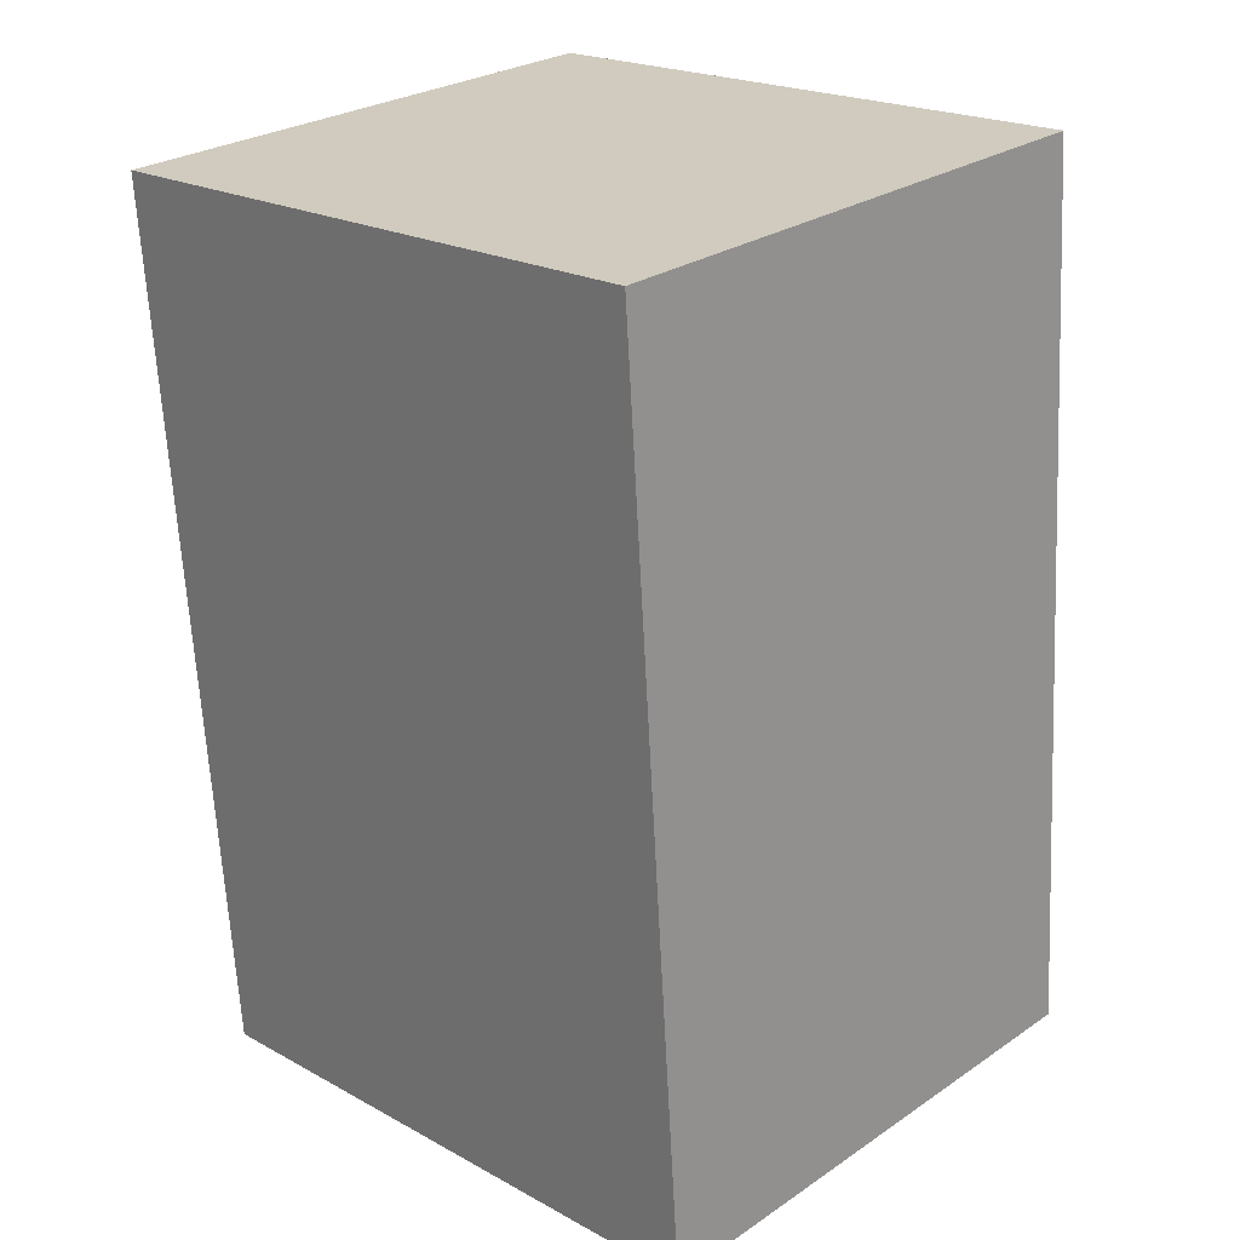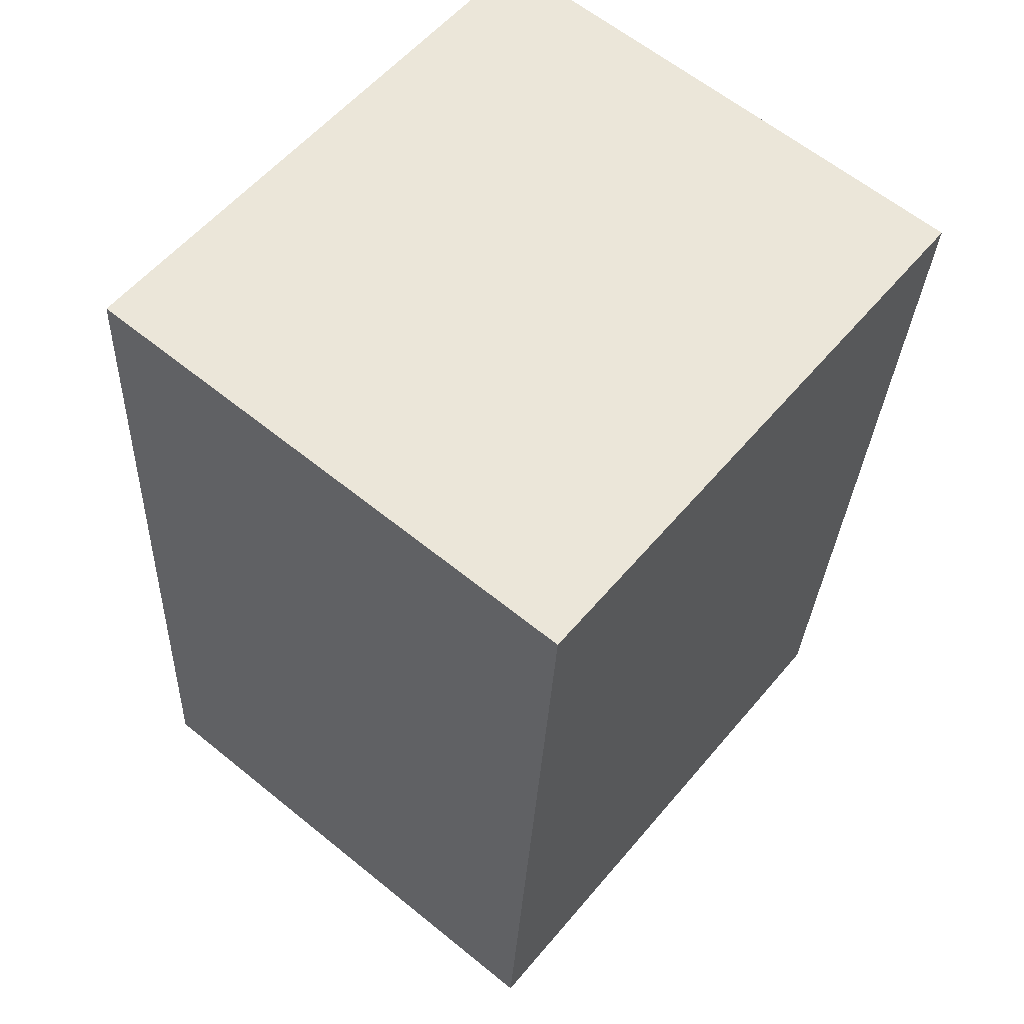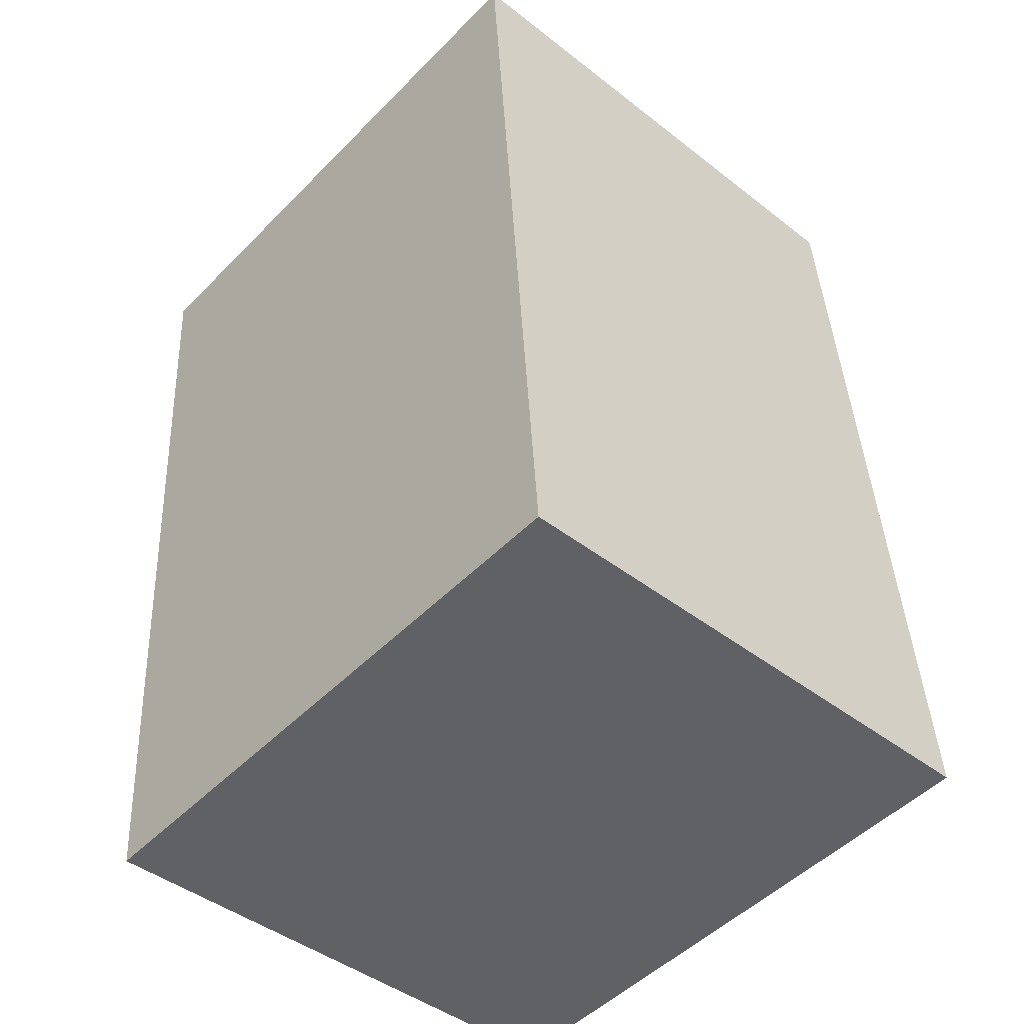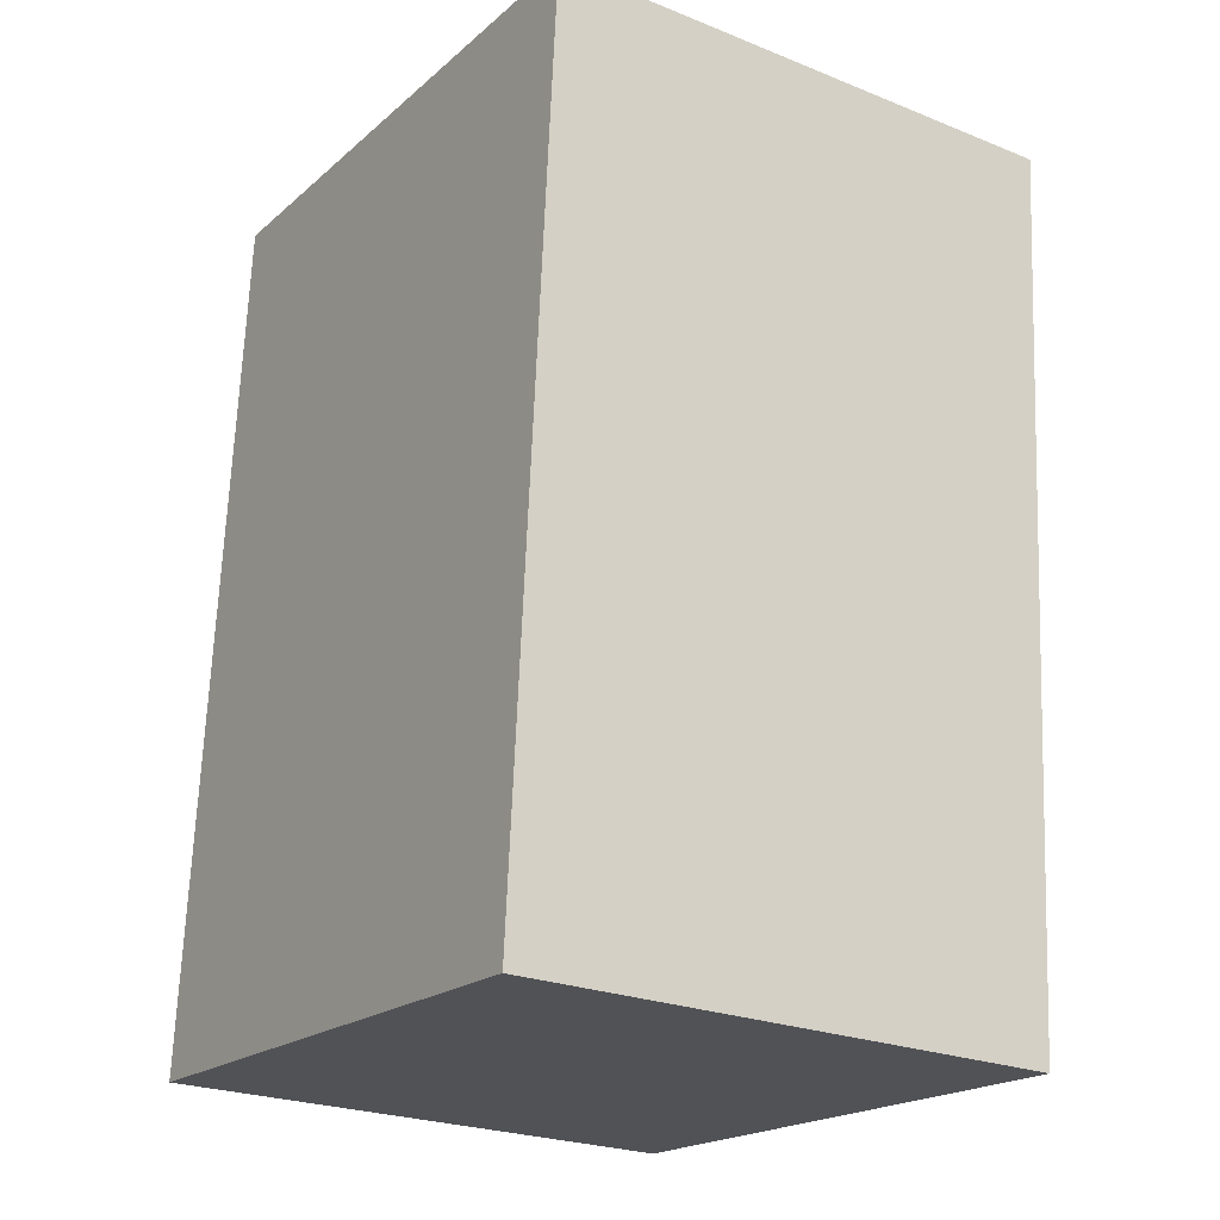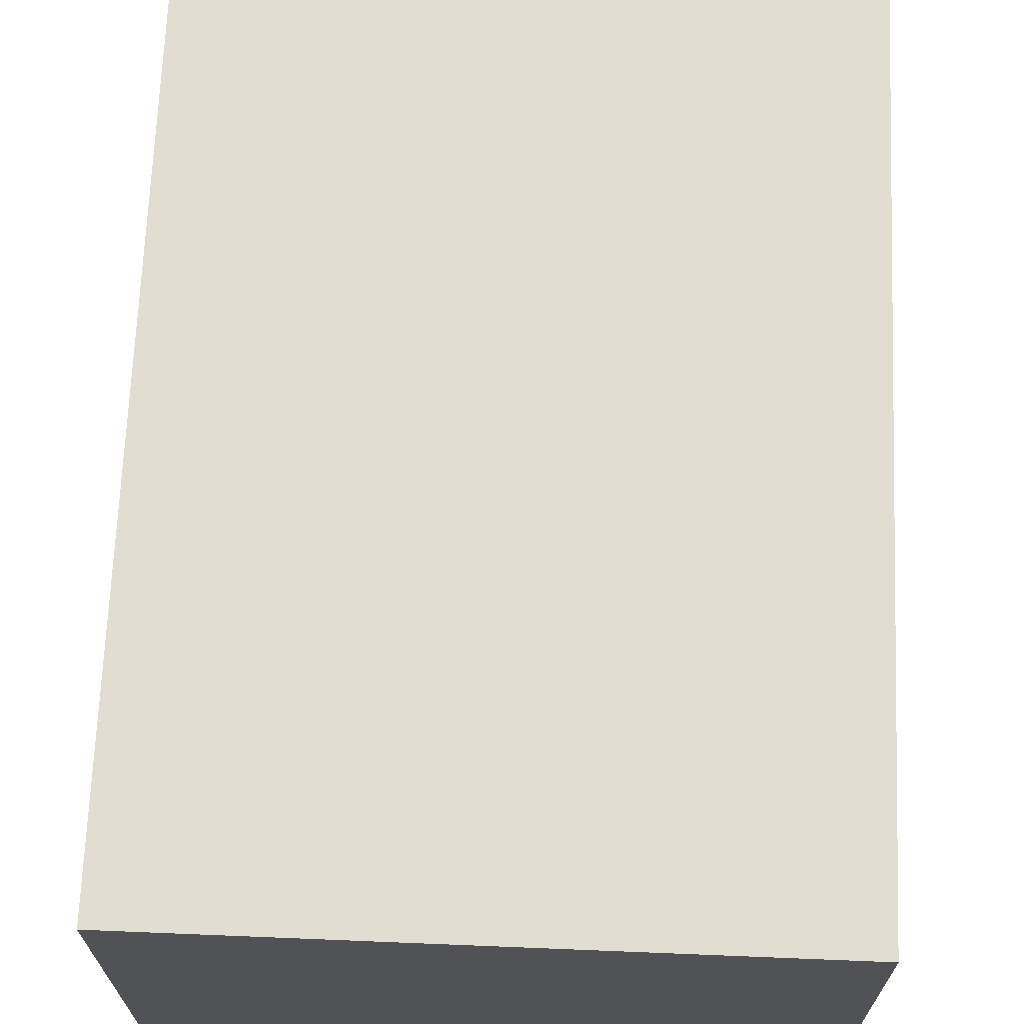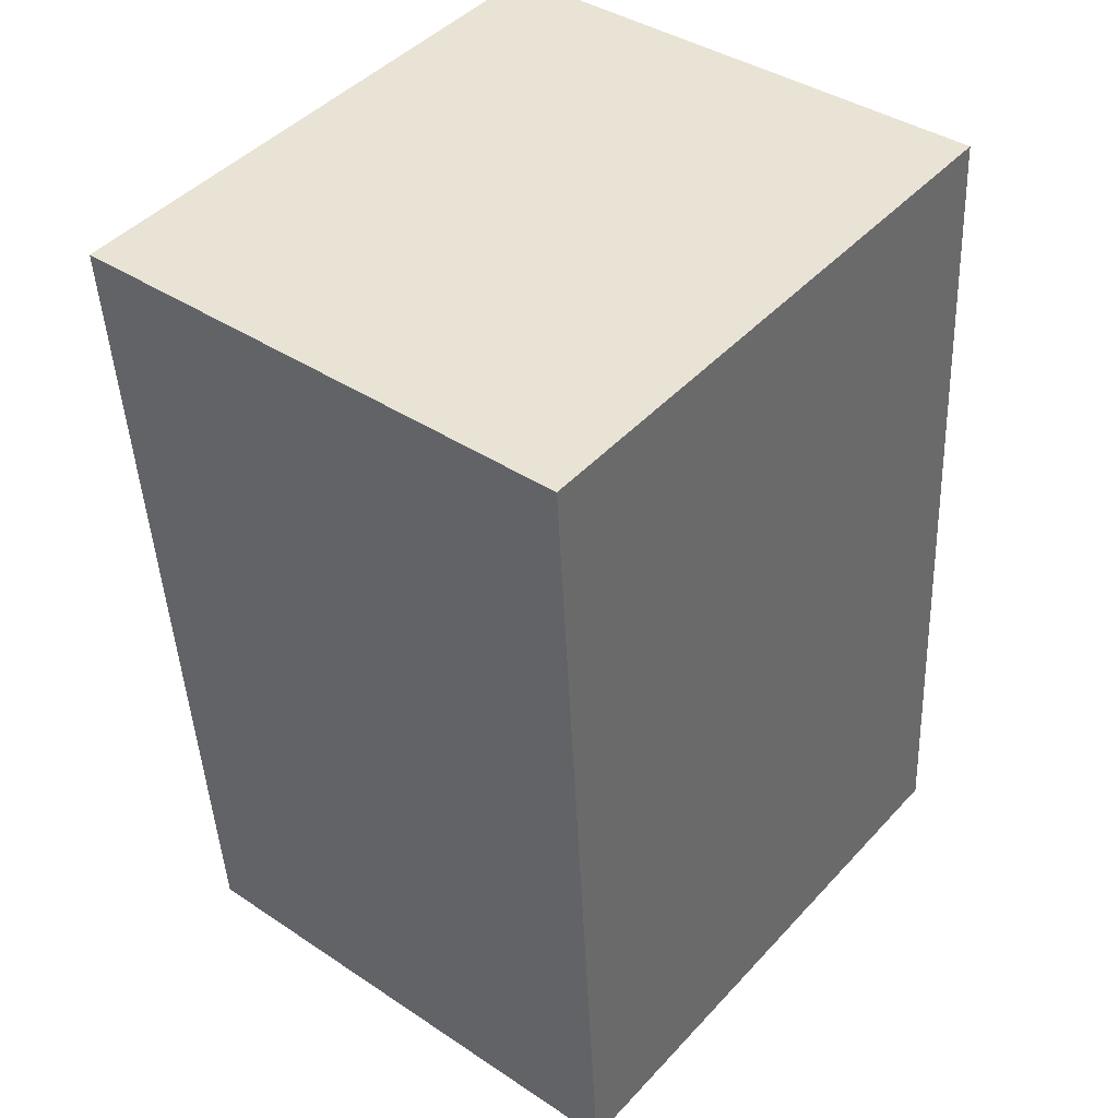
<metadata>
{"format":"obj","ext":"obj","renderer":"f3d","projection":"perspective","resolution":1024,"background":"white","views":[{"elev":27.1,"azim":44.0,"up":"+Z"},{"elev":61.9,"azim":129.5,"up":"+Z"},{"elev":-44.3,"azim":47.7,"up":"+Z"},{"elev":-24.5,"azim":-123.3,"up":"+Z"},{"elev":68.7,"azim":-1.8,"up":"+Y"},{"elev":39.7,"azim":-50.5,"up":"+Z"}]}
</metadata>
<code>
v  0.89 7.496 -12.3
v  8.276 7.496 0.596
v  9.17 7.496 -11.7
v  0 7.496 4.59e-16
v  9.17 7.164e-16 -11.7
v  0.89 7.53e-16 -12.3
v  0 0 0
v  8.276 -3.649e-17 0.596
g defaultobject
f 1 2 3
f 2 1 4
f 5 1 3
f 1 5 6
f 6 4 1
f 4 6 7
f 7 2 4
f 2 7 8
f 8 3 2
f 3 8 5
f 8 6 5
f 6 8 7

</code>
